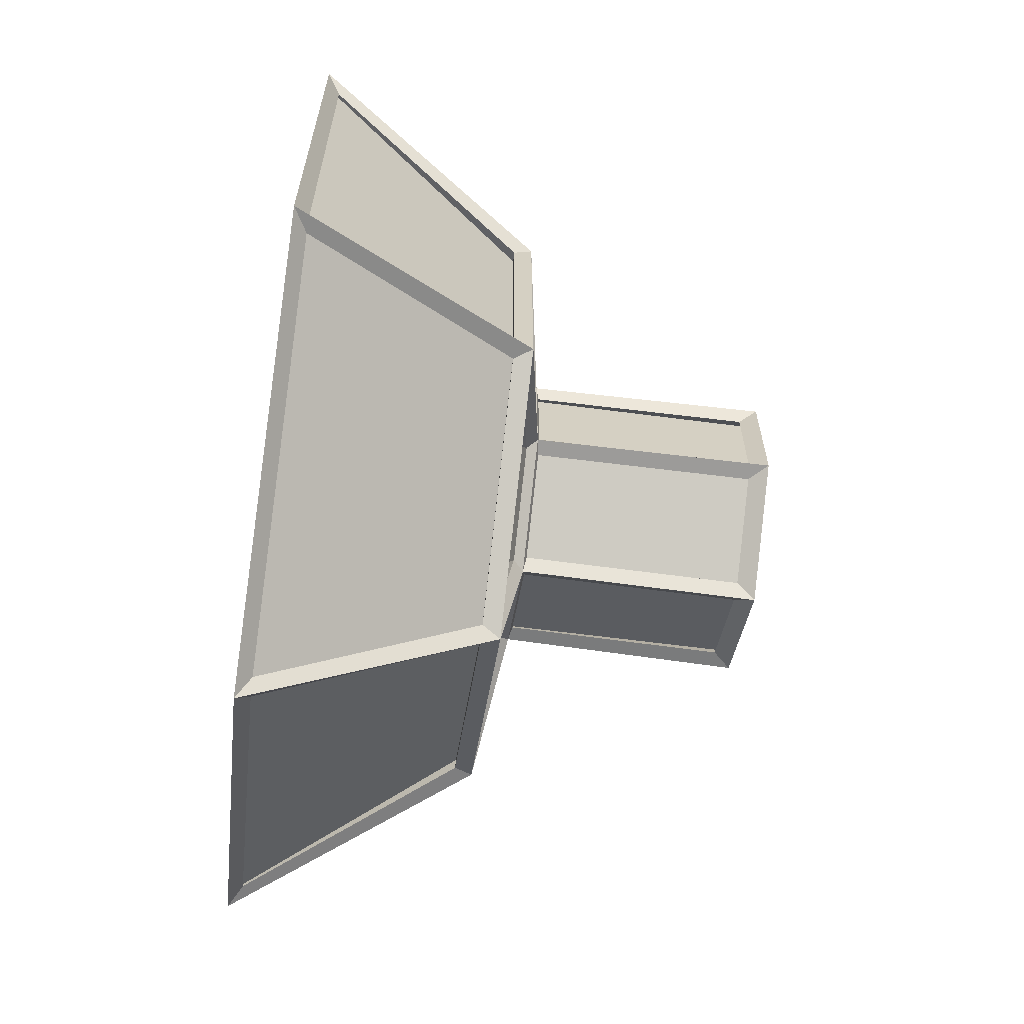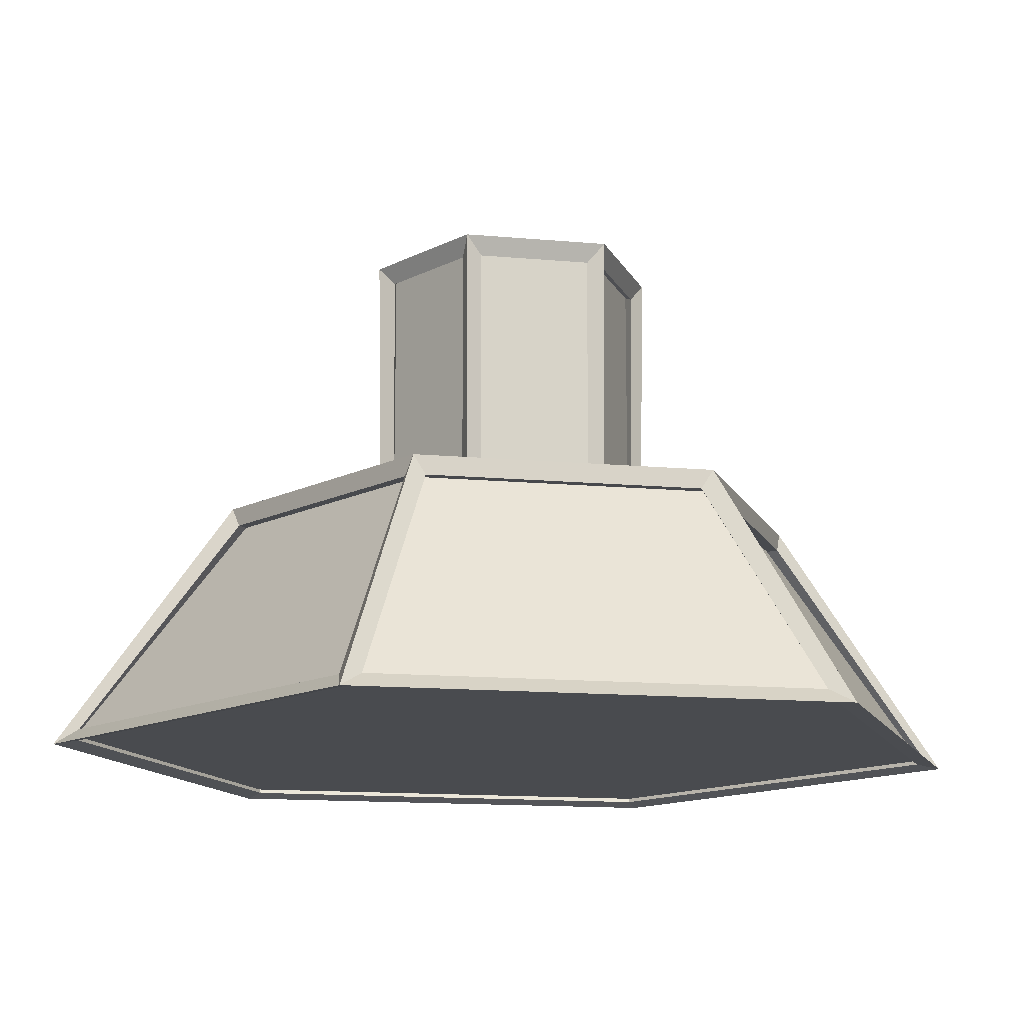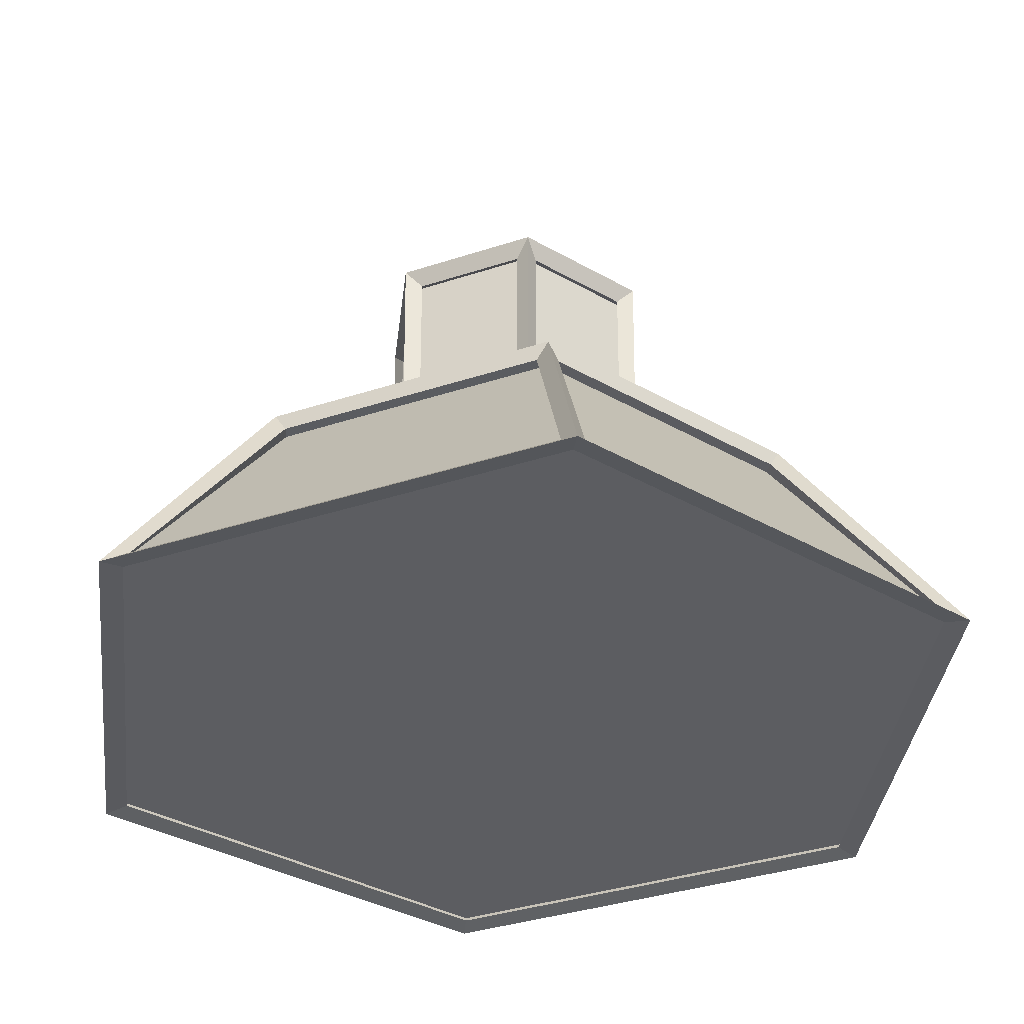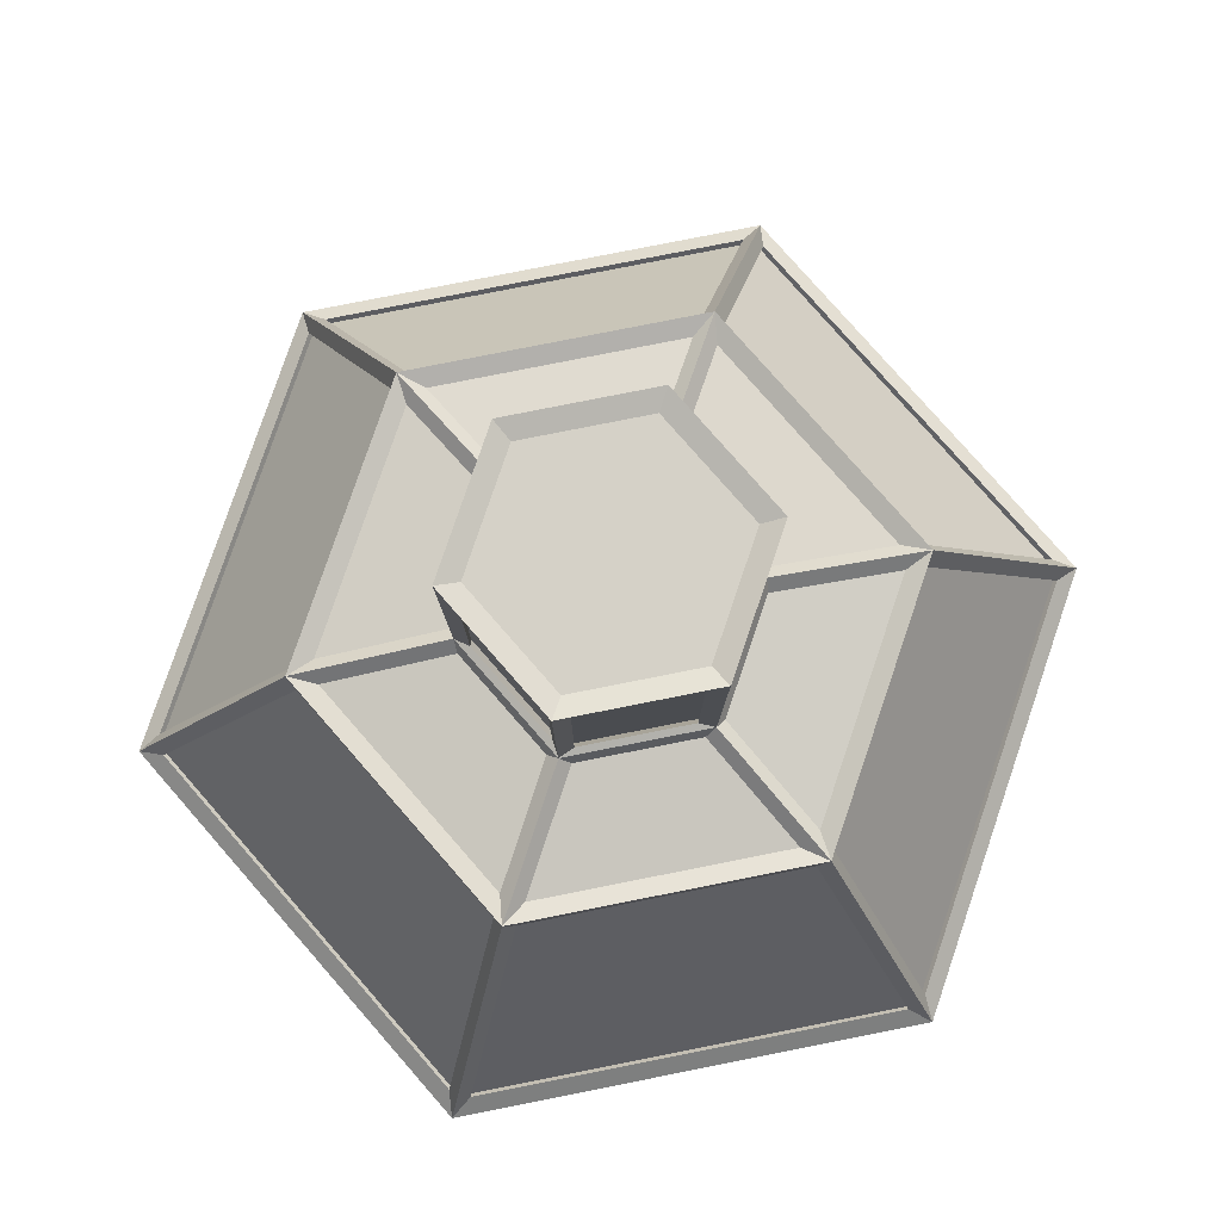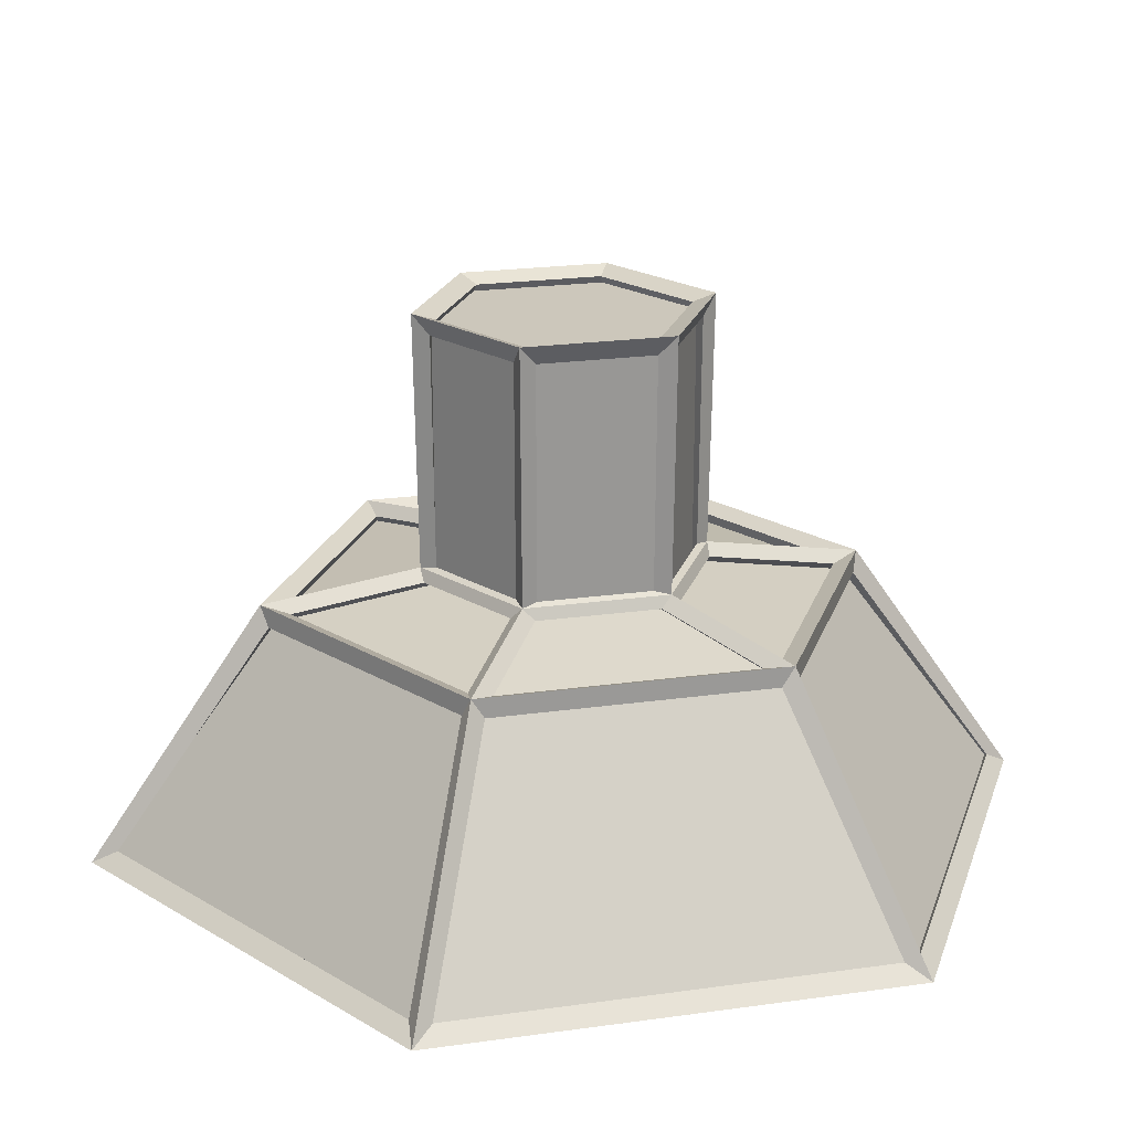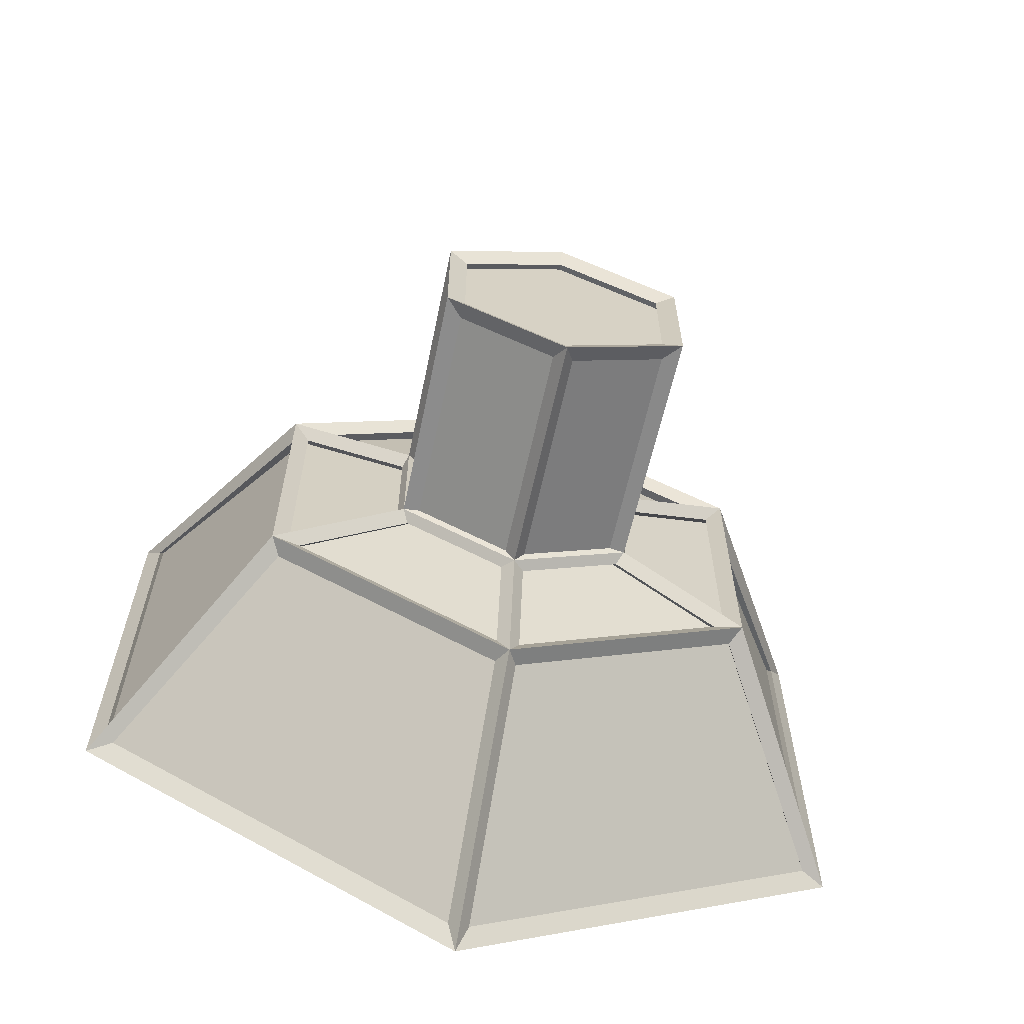
<metadata>
{"format":"obj","ext":"obj","renderer":"f3d","projection":"perspective","resolution":1024,"background":"white","views":[{"elev":-64.1,"azim":82.5,"up":"+Z"},{"elev":-13.7,"azim":138.5,"up":"+Y"},{"elev":-36.3,"azim":-66.8,"up":"+Y"},{"elev":79.5,"azim":-161.2,"up":"+Y"},{"elev":21.7,"azim":76.1,"up":"+Y"},{"elev":-64.3,"azim":167.6,"up":"+Z"}]}
</metadata>
<code>
o Cylinder
v 0.01972 2.549 1.499
v 0.01972 2.794 1.699
v 0.01972 5.948 1.499
v 0.01972 6.141 1.749
v -1.452 2.549 0.6489
v -1.625 2.794 0.749
v -1.452 5.948 0.6489
v -1.669 6.141 0.7741
v -1.452 2.549 -1.051
v -1.625 2.794 -1.151
v -1.452 5.948 -1.051
v -1.669 6.141 -1.176
v 0.01972 2.549 -1.9
v 0.01972 2.794 -2.1
v 0.01972 5.948 -1.9
v 0.01972 6.141 -2.151
v 1.491 2.549 -1.051
v 1.665 2.794 -1.151
v 1.491 5.948 -1.051
v 1.708 6.141 -1.176
v 1.491 2.549 0.6489
v 1.665 2.794 0.749
v 1.491 5.948 0.6489
v 1.708 6.141 0.7741
v 0.01972 2.226 3.57
v 0.01972 2.479 3.759
v -3.246 2.226 1.684
v -3.409 2.479 1.779
v -3.246 2.226 -2.086
v -3.409 2.479 -2.181
v 0.01972 2.226 -3.972
v 0.01972 2.479 -4.16
v 3.285 2.226 -2.086
v 3.449 2.479 -2.181
v 3.285 2.226 1.684
v 3.449 2.479 1.779
v 0.01972 -0.7514 5.774
v 0.01972 -0.8667 6.068
v -5.154 -0.7514 2.786
v -5.409 -0.8667 2.934
v -5.154 -0.7514 -3.188
v -5.409 -0.8667 -3.335
v 0.01972 -0.7514 -6.175
v 0.01972 -0.8667 -6.47
v 5.194 -0.7514 -3.188
v 5.449 -0.8667 -3.335
v 5.194 -0.7514 2.786
v 5.449 -0.8667 2.934
v -0.1172 2.83 1.52
v -0.1172 5.886 1.545
v -1.424 5.886 0.7905
v -1.402 2.83 0.7779
v -1.539 2.83 0.5409
v -1.56 5.886 0.5534
v -1.56 5.886 -0.9551
v -1.539 2.83 -0.9426
v -1.402 2.83 -1.18
v -1.424 5.886 -1.192
v -0.1172 5.886 -1.946
v -0.1172 2.83 -1.921
v 0.1566 2.83 -1.921
v 0.1566 5.886 -1.946
v 1.463 5.886 -1.192
v 1.441 2.83 -1.18
v -1.402 6.044 0.6202
v 0.01972 6.044 1.441
v 1.442 6.044 0.6202
v 1.442 6.044 -1.022
v 0.01972 6.044 -1.843
v -1.402 6.044 -1.022
v 1.578 2.83 -0.9426
v 1.6 5.886 -0.9551
v 1.6 5.886 0.5534
v 1.578 2.83 0.5409
v 1.441 2.83 0.7779
v 1.463 5.886 0.7905
v 0.1566 5.886 1.545
v 0.1566 2.83 1.52
v 0.1771 2.643 -2.089
v 1.576 2.643 -1.281
v 3.054 2.381 -2.135
v 0.1771 2.381 -3.795
v 3.309 2.219 1.864
v 0.1631 2.219 3.68
v 0.1631 -0.676 5.74
v 5.093 -0.676 2.894
v -1.694 2.643 0.6069
v -1.694 2.643 -1.009
v -3.172 2.381 -1.862
v -3.172 2.381 1.46
v 1.734 2.643 -1.009
v 1.734 2.643 0.6069
v 3.211 2.381 1.46
v 3.211 2.381 -1.862
v -0.1377 2.643 1.687
v -1.537 2.643 0.8796
v -3.015 2.381 1.733
v -0.1377 2.381 3.394
v -1.537 2.643 -1.281
v -0.1377 2.643 -2.089
v -0.1377 2.381 -3.795
v -3.015 2.381 -2.135
v 1.576 2.643 0.8796
v 0.1771 2.643 1.687
v 0.1771 2.381 3.394
v 3.054 2.381 1.733
v 0.01972 -0.809 5.738
v -5.124 -0.809 2.769
v -5.124 -0.809 -3.17
v 0.01972 -0.809 -6.14
v 5.163 -0.809 -3.17
v 5.163 -0.809 2.769
v 0.1631 2.219 -4.082
v 3.309 2.219 -2.265
v 5.093 -0.676 -3.295
v 0.1631 -0.676 -6.141
v -3.413 2.219 1.615
v -3.413 2.219 -2.017
v -5.196 -0.676 -3.047
v -5.196 -0.676 2.645
v 3.452 2.219 -2.017
v 3.452 2.219 1.615
v 5.236 -0.676 2.645
v 5.236 -0.676 -3.047
v -3.27 2.219 -2.265
v -0.1236 2.219 -4.082
v -0.1236 -0.676 -6.141
v -5.053 -0.676 -3.295
v -0.1236 2.219 3.68
v -3.27 2.219 1.864
v -5.053 -0.676 2.894
v -0.1236 -0.676 5.74
f 49 50 3 1
f 50 49 2 4
f 50 51 7 3
f 51 50 4 8
f 51 52 5 7
f 52 51 8 6
f 52 49 1 5
f 49 52 6 2
f 53 54 7 5
f 54 53 6 8
f 54 55 11 7
f 55 54 8 12
f 55 56 9 11
f 56 55 12 10
f 56 53 5 9
f 53 56 10 6
f 57 58 11 9
f 58 57 10 12
f 58 59 15 11
f 59 58 12 16
f 59 60 13 15
f 60 59 16 14
f 60 57 9 13
f 57 60 14 10
f 61 62 15 13
f 62 61 14 16
f 62 63 19 15
f 63 62 16 20
f 63 64 17 19
f 64 63 20 18
f 64 61 13 17
f 61 64 18 14
f 65 66 3 7
f 66 65 8 4
f 66 67 23 3
f 67 66 4 24
f 67 68 19 23
f 68 67 24 20
f 68 69 15 19
f 69 68 20 16
f 69 70 11 15
f 70 69 16 12
f 70 65 7 11
f 65 70 12 8
f 71 72 19 17
f 72 71 18 20
f 72 73 23 19
f 73 72 20 24
f 73 74 21 23
f 74 73 24 22
f 74 71 17 21
f 71 74 22 18
f 75 76 23 21
f 76 75 22 24
f 76 77 3 23
f 77 76 24 4
f 77 78 1 3
f 78 77 4 2
f 78 75 21 1
f 75 78 2 22
f 79 80 17 13
f 80 79 14 18
f 80 81 33 17
f 81 80 18 34
f 81 82 31 33
f 82 81 34 32
f 82 79 13 31
f 79 82 32 14
f 83 84 25 35
f 84 83 36 26
f 84 85 37 25
f 85 84 26 38
f 85 86 47 37
f 86 85 38 48
f 86 83 35 47
f 83 86 48 36
f 87 88 9 5
f 88 87 6 10
f 88 89 29 9
f 89 88 10 30
f 89 90 27 29
f 90 89 30 28
f 90 87 5 27
f 87 90 28 6
f 91 92 21 17
f 92 91 18 22
f 92 93 35 21
f 93 92 22 36
f 93 94 33 35
f 94 93 36 34
f 94 91 17 33
f 91 94 34 18
f 95 96 5 1
f 96 95 2 6
f 96 97 27 5
f 97 96 6 28
f 97 98 25 27
f 98 97 28 26
f 98 95 1 25
f 95 98 26 2
f 99 100 13 9
f 100 99 10 14
f 100 101 31 13
f 101 100 14 32
f 101 102 29 31
f 102 101 32 30
f 102 99 9 29
f 99 102 30 10
f 103 104 1 21
f 104 103 22 2
f 104 105 25 1
f 105 104 2 26
f 105 106 35 25
f 106 105 26 36
f 106 103 21 35
f 103 106 36 22
f 107 108 39 37
f 108 107 38 40
f 108 109 41 39
f 109 108 40 42
f 109 110 43 41
f 110 109 42 44
f 110 111 45 43
f 111 110 44 46
f 111 112 47 45
f 112 111 46 48
f 112 107 37 47
f 107 112 48 38
f 113 114 33 31
f 114 113 32 34
f 114 115 45 33
f 115 114 34 46
f 115 116 43 45
f 116 115 46 44
f 116 113 31 43
f 113 116 44 32
f 117 118 29 27
f 118 117 28 30
f 118 119 41 29
f 119 118 30 42
f 119 120 39 41
f 120 119 42 40
f 120 117 27 39
f 117 120 40 28
f 121 122 35 33
f 122 121 34 36
f 122 123 47 35
f 123 122 36 48
f 123 124 45 47
f 124 123 48 46
f 124 121 33 45
f 121 124 46 34
f 125 126 31 29
f 126 125 30 32
f 126 127 43 31
f 127 126 32 44
f 127 128 41 43
f 128 127 44 42
f 128 125 29 41
f 125 128 42 30
f 129 130 27 25
f 130 129 26 28
f 130 131 39 27
f 131 130 28 40
f 131 132 37 39
f 132 131 40 38
f 132 129 25 37
f 129 132 38 26
o Cylinder.002
v 0.01972 2.549 1.499
v 0.01972 5.948 1.499
v -1.452 2.549 0.6489
v -1.452 5.948 0.6489
v -1.452 2.549 -1.051
v -1.452 5.948 -1.051
v 0.01972 2.549 -1.9
v 0.01972 5.948 -1.9
v 1.491 2.549 -1.051
v 1.491 5.948 -1.051
v 1.491 2.549 0.6489
v 1.491 5.948 0.6489
v 0.01972 2.226 3.57
v -3.246 2.226 1.684
v -3.246 2.226 -2.086
v 0.01972 2.226 -3.972
v 3.285 2.226 -2.086
v 3.285 2.226 1.684
v 0.01972 -0.7514 5.774
v -5.154 -0.7514 2.786
v -5.154 -0.7514 -3.188
v 0.01972 -0.7514 -6.175
v 5.194 -0.7514 -3.188
v 5.194 -0.7514 2.786
f 133 134 136 135
f 135 136 138 137
f 137 138 140 139
f 139 140 142 141
f 136 134 144 142 140 138
f 141 142 144 143
f 143 144 134 133
f 139 141 149 148
f 150 145 151 156
f 135 137 147 146
f 141 143 150 149
f 133 135 146 145
f 137 139 148 147
f 143 133 145 150
f 151 152 153 154 155 156
f 148 149 155 154
f 146 147 153 152
f 149 150 156 155
f 147 148 154 153
f 145 146 152 151

</code>
